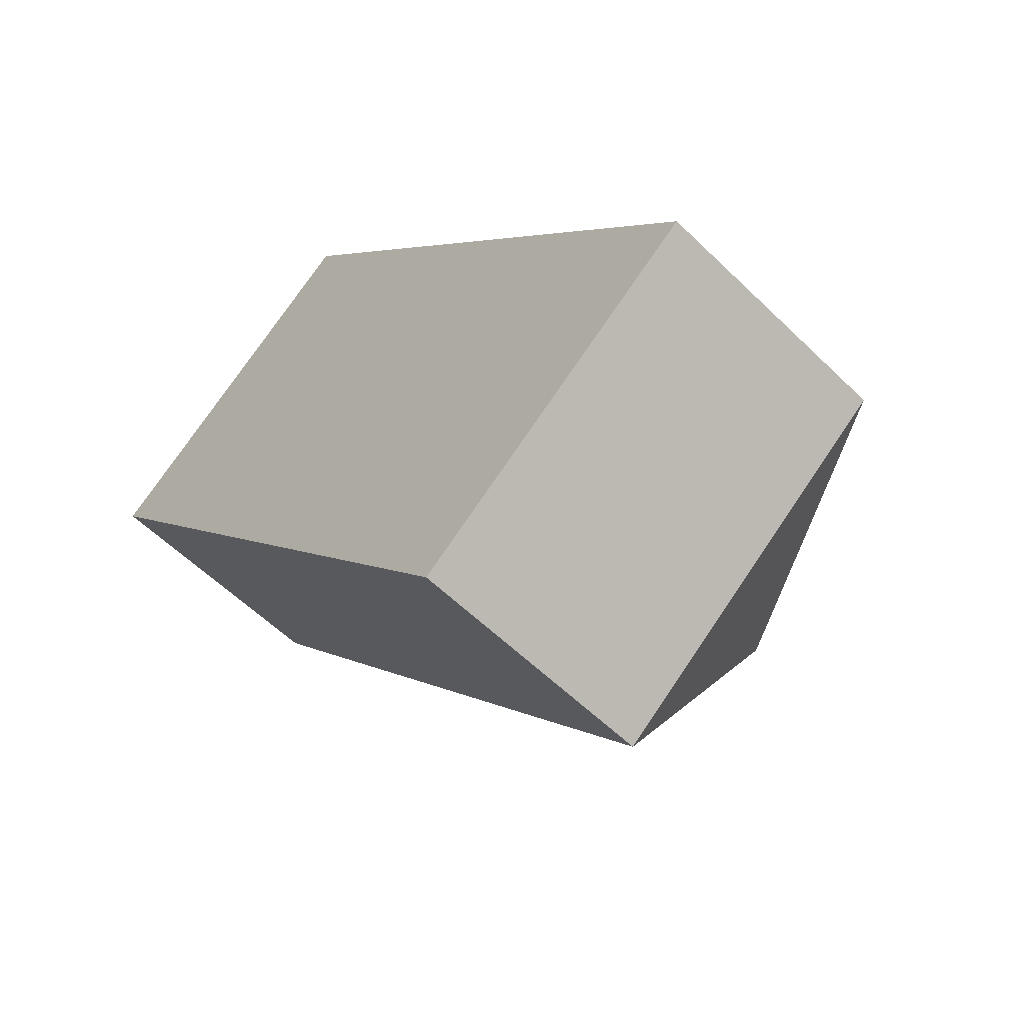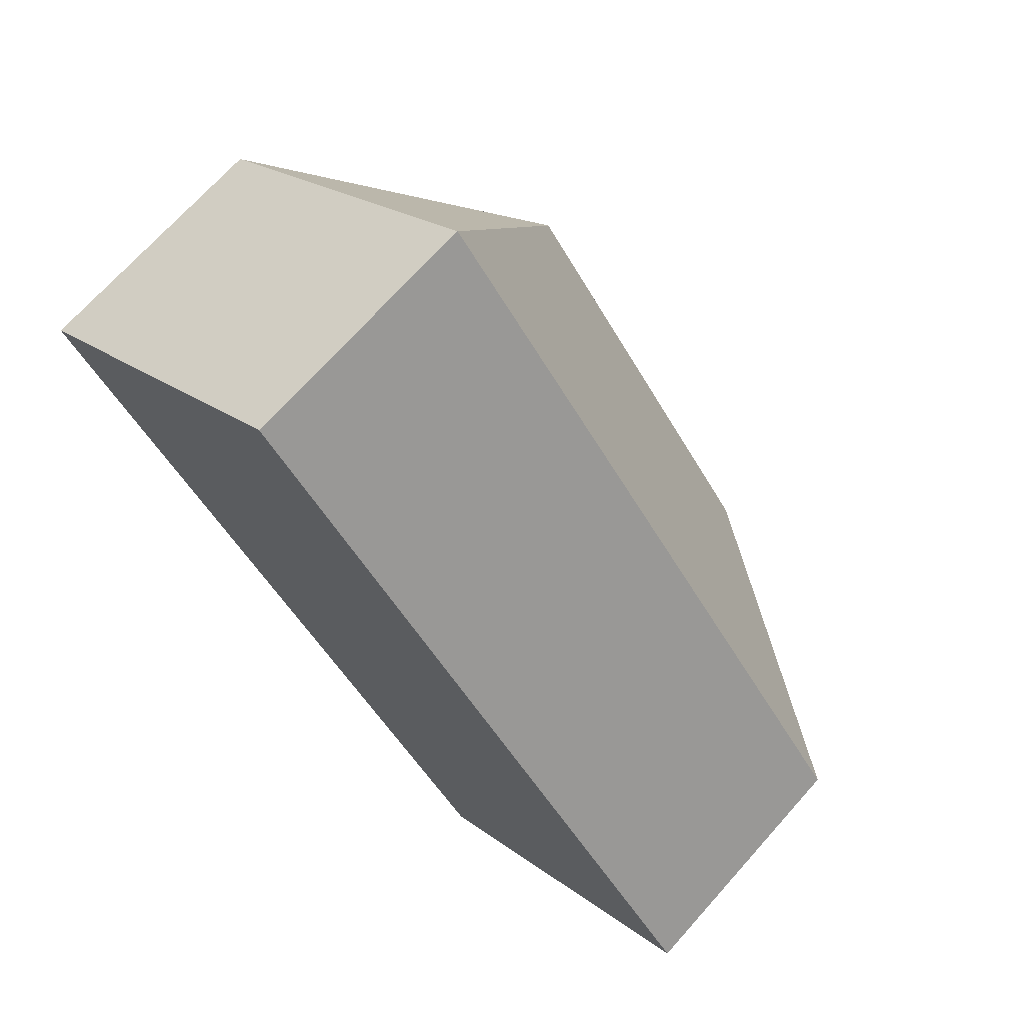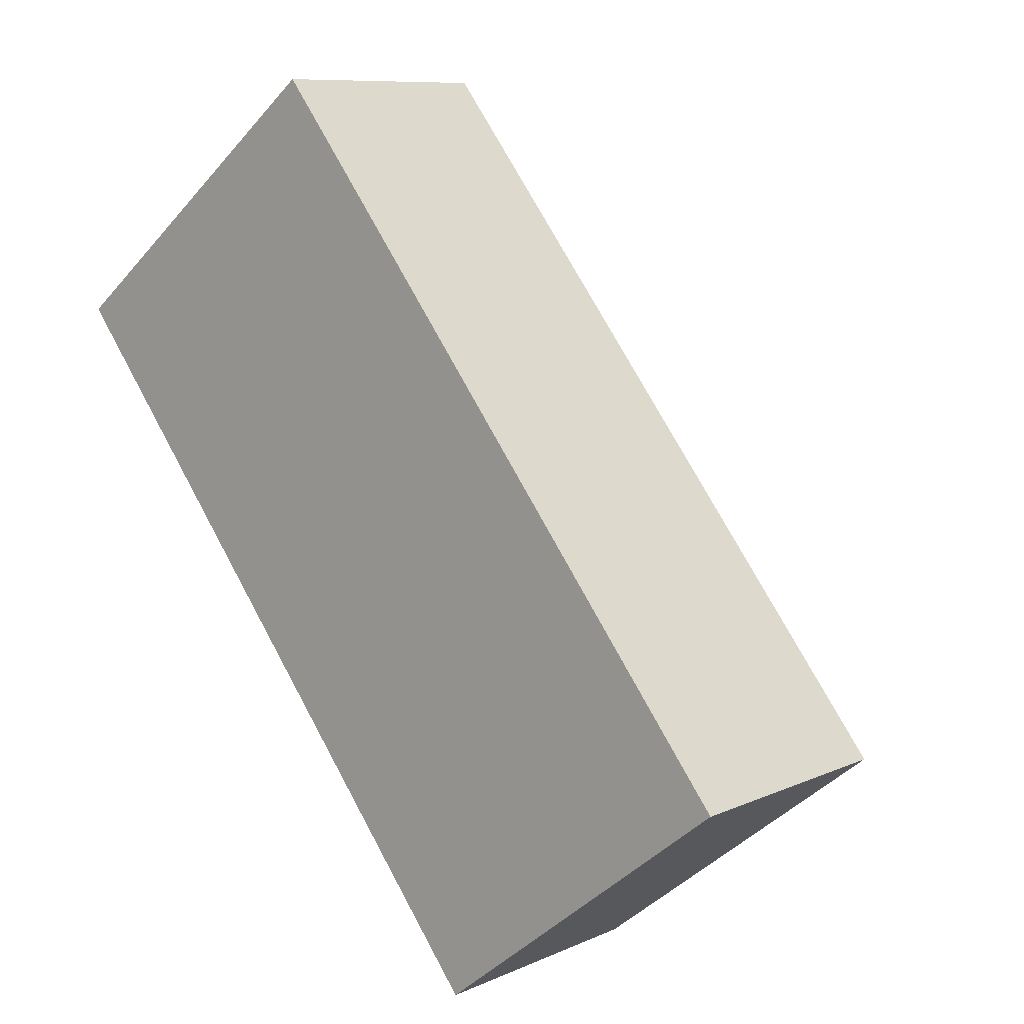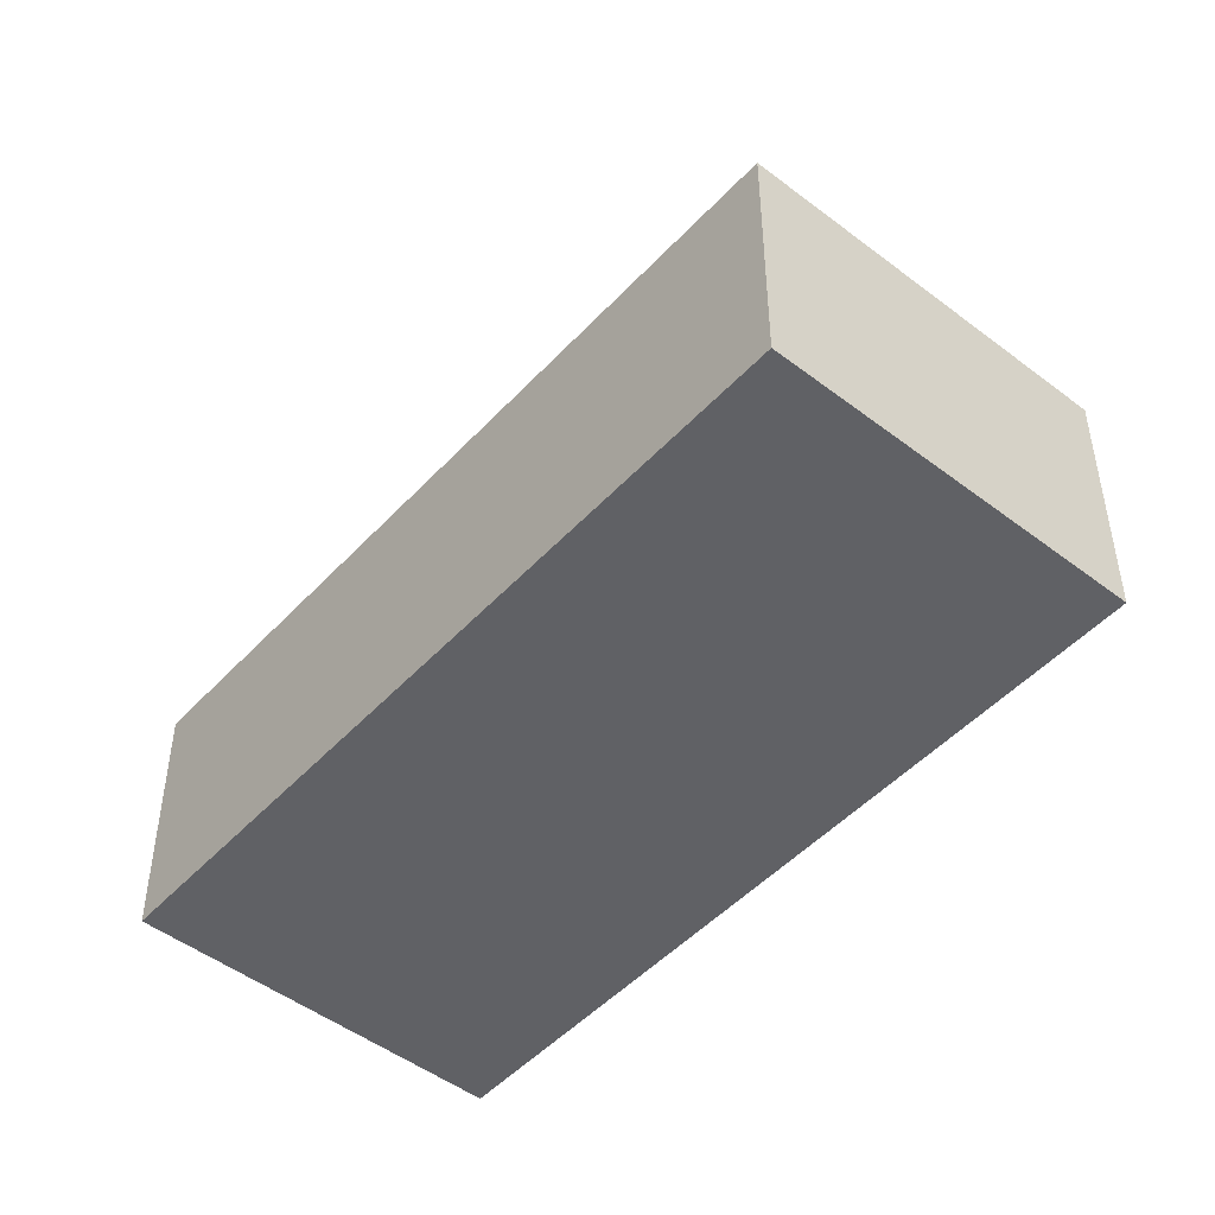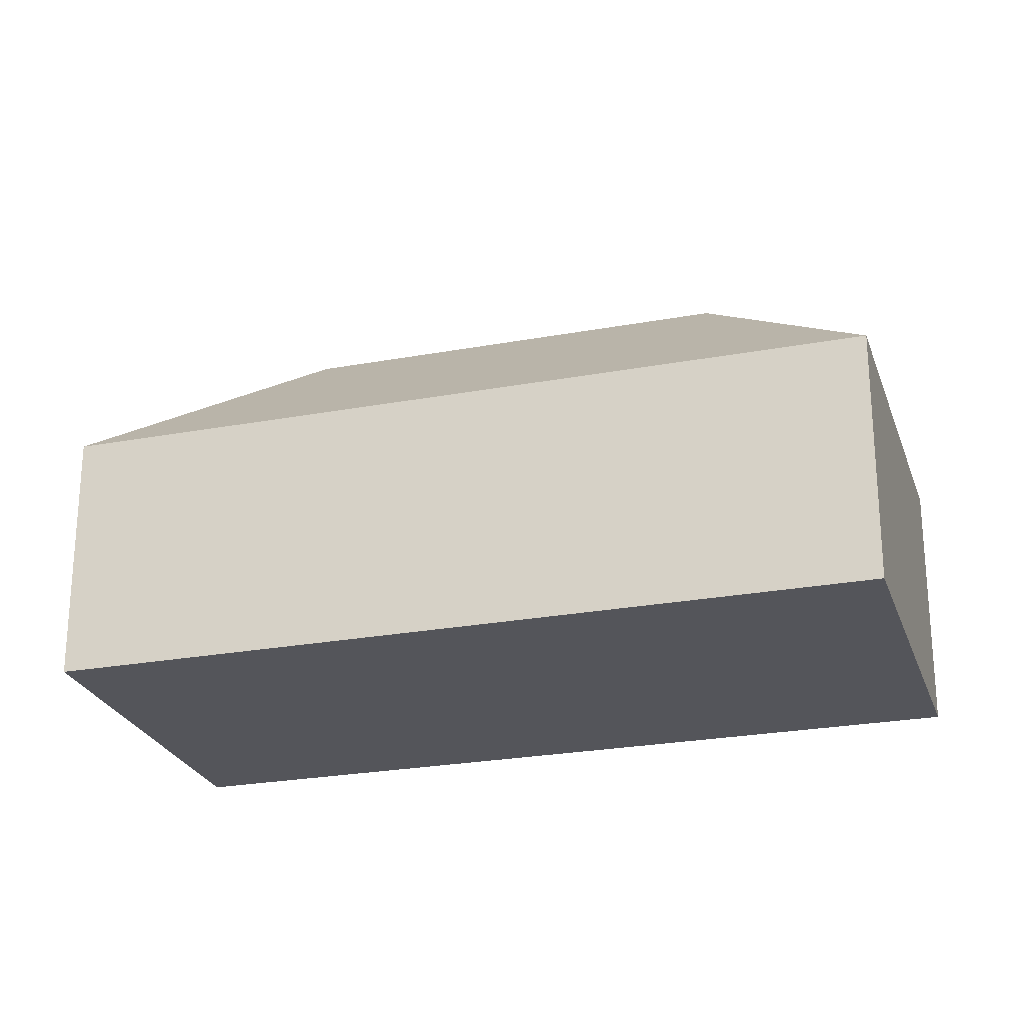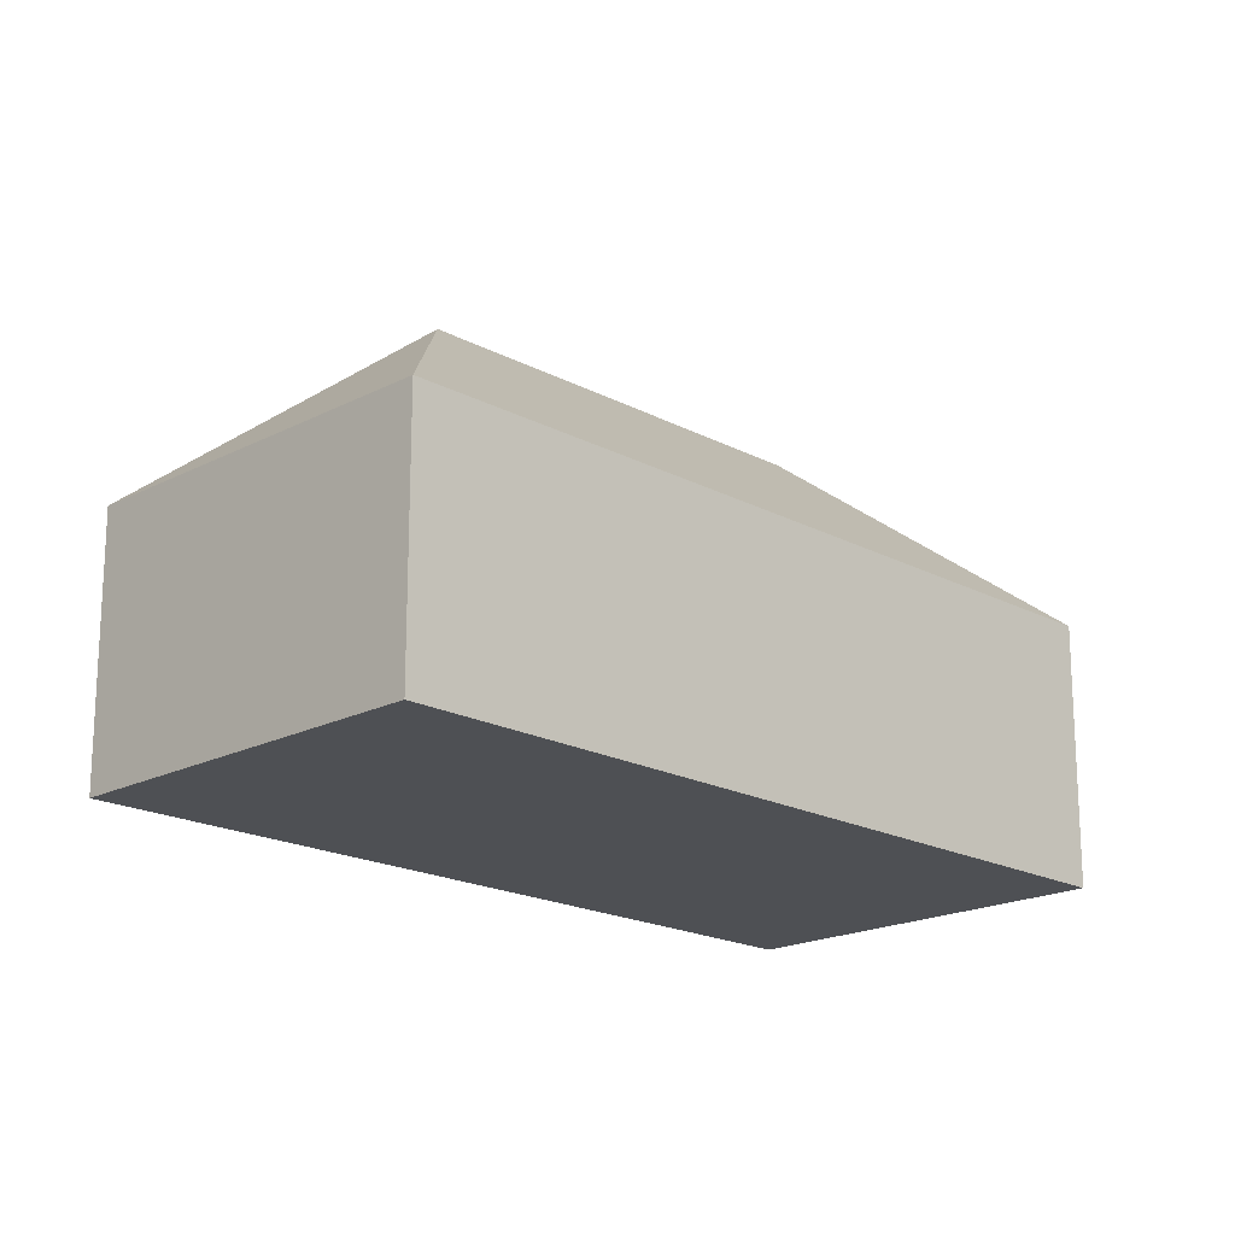
<metadata>
{"format":"obj","ext":"obj","renderer":"f3d","projection":"perspective","resolution":1024,"background":"white","views":[{"elev":-57.1,"azim":44.6,"up":"+Z"},{"elev":70.1,"azim":41.7,"up":"+Z"},{"elev":9.2,"azim":40.4,"up":"+Z"},{"elev":-48.6,"azim":-78.8,"up":"+Y"},{"elev":-25.0,"azim":68.4,"up":"+Y"},{"elev":-18.8,"azim":-173.7,"up":"+Y"}]}
</metadata>
<code>
v  16.05 12.29 -11.11
v  24.05 7.479 -12.05
v  15.11 7.48 -19.11
v  18.23 7.479 -4.694
v  8 12.29 -0.936
v  15.71 7.48 -1.503
v  8.936 7.479 7.065
v  0 7.479 4.58e-16
v  0 0 0
v  8.936 -4.326e-16 7.065
v  15.71 9.203e-17 -1.503
v  18.23 2.874e-16 -4.694
v  24.05 7.377e-16 -12.05
v  15.11 1.17e-15 -19.11
g defaultobject
f 1 2 3
f 1 4 2
f 4 1 5
f 4 5 6
f 6 5 7
f 5 3 8
f 3 5 1
f 5 8 7
f 9 7 8
f 7 9 10
f 10 6 7
f 6 10 11
f 6 11 4
f 4 11 12
f 4 12 2
f 2 12 13
f 2 14 3
f 14 2 13
f 14 8 3
f 8 14 9
f 14 10 9
f 10 14 11
f 11 14 12
f 12 14 13

</code>
